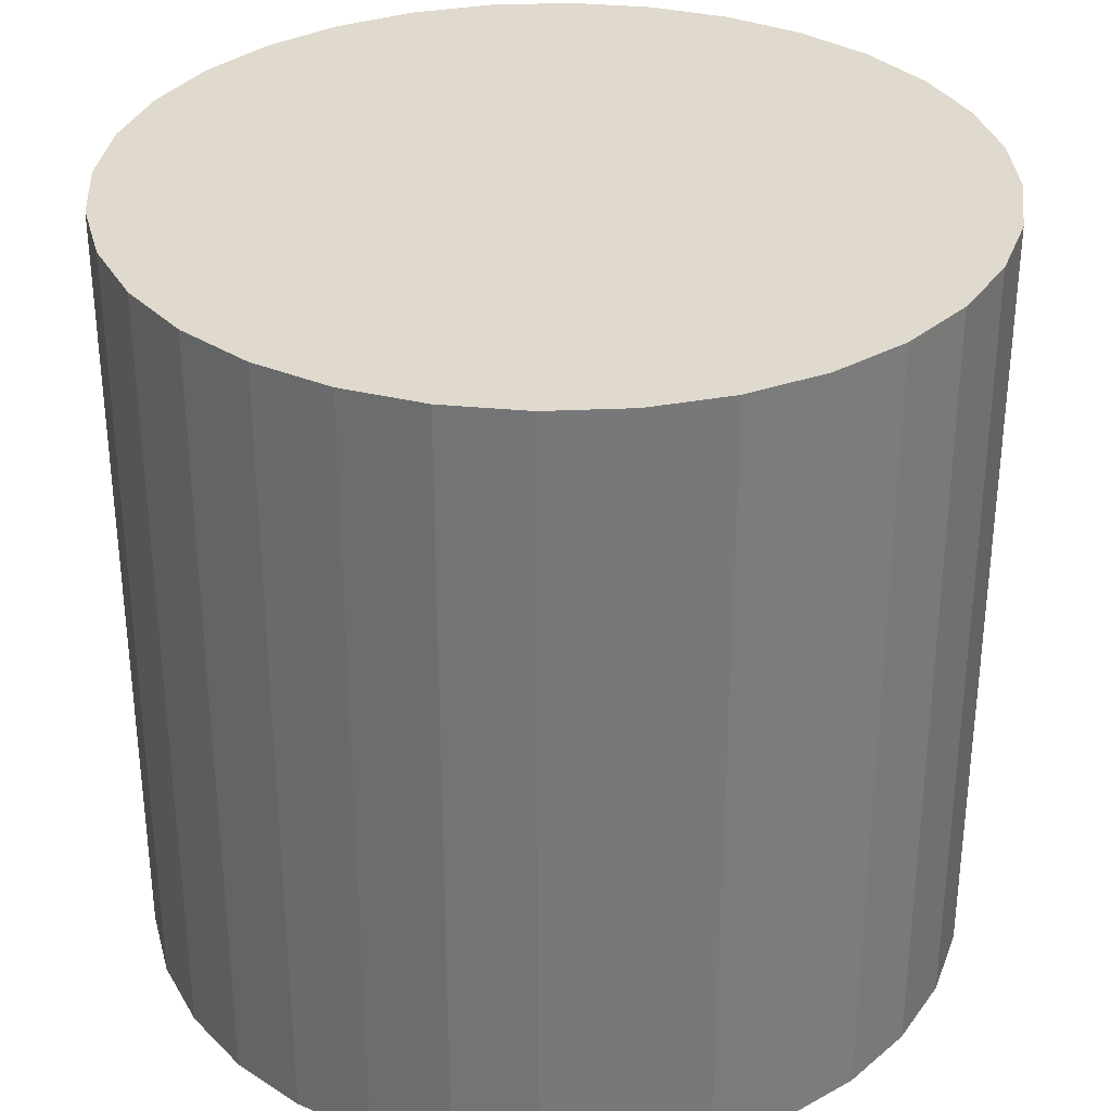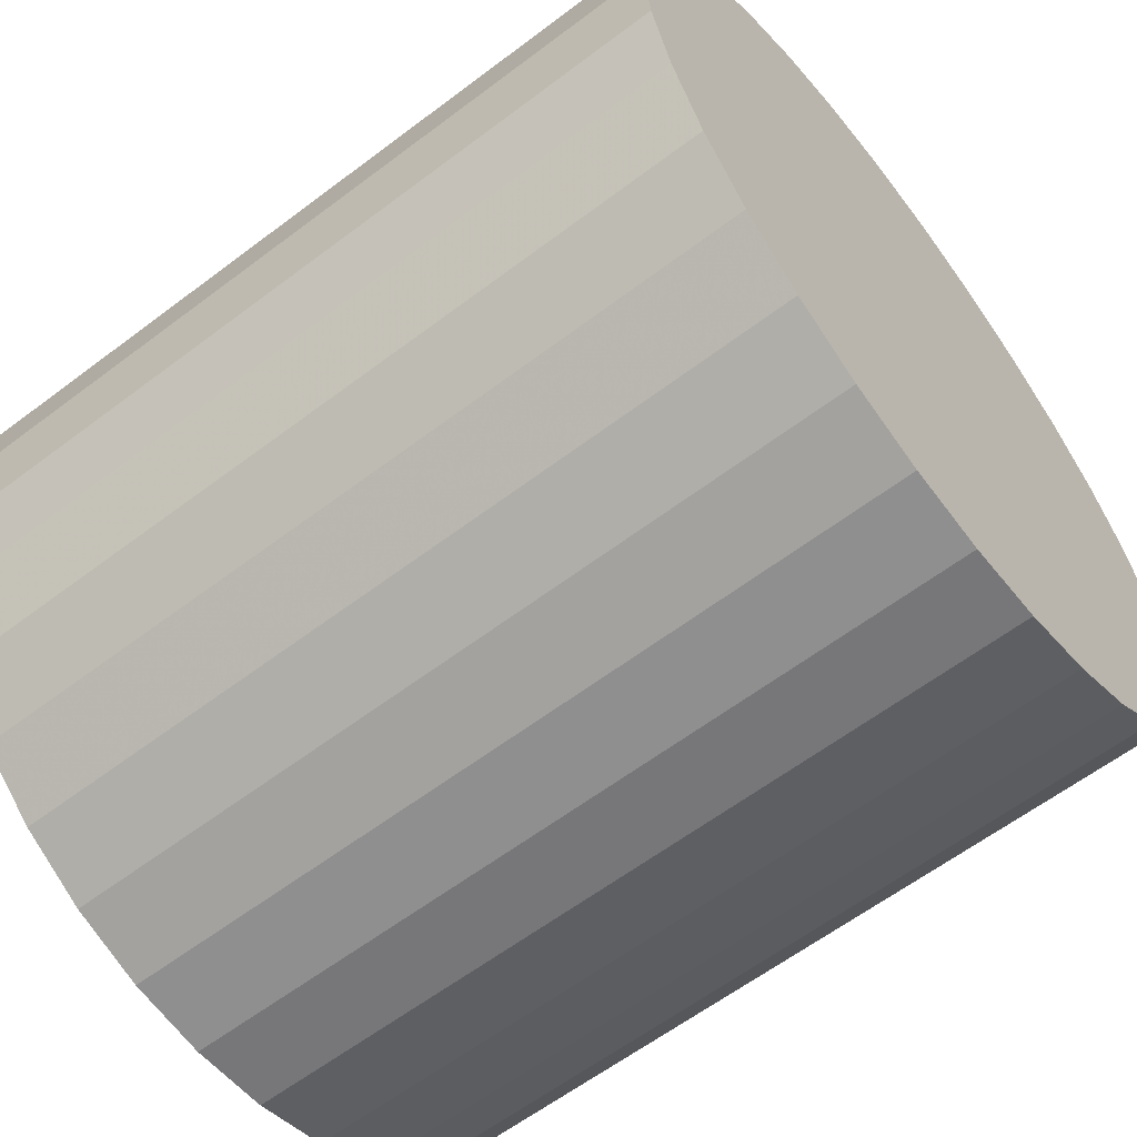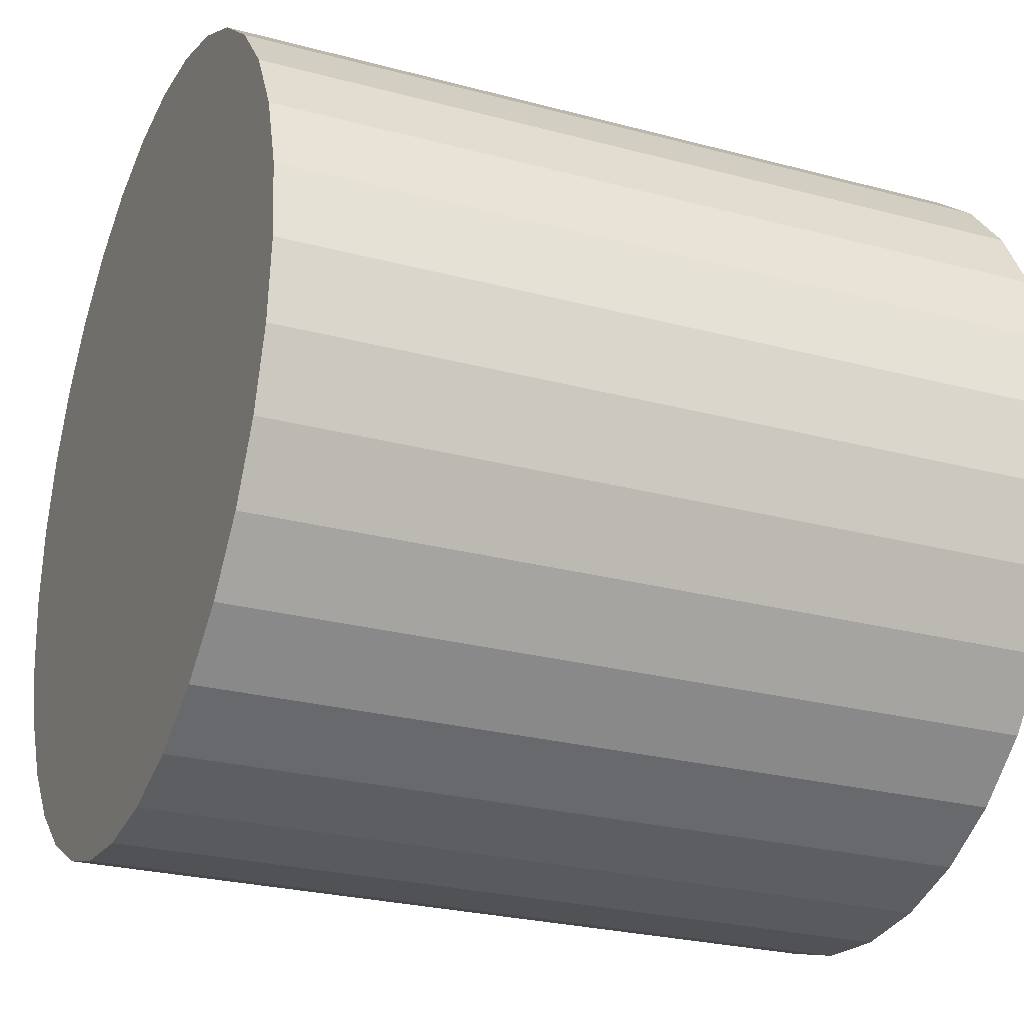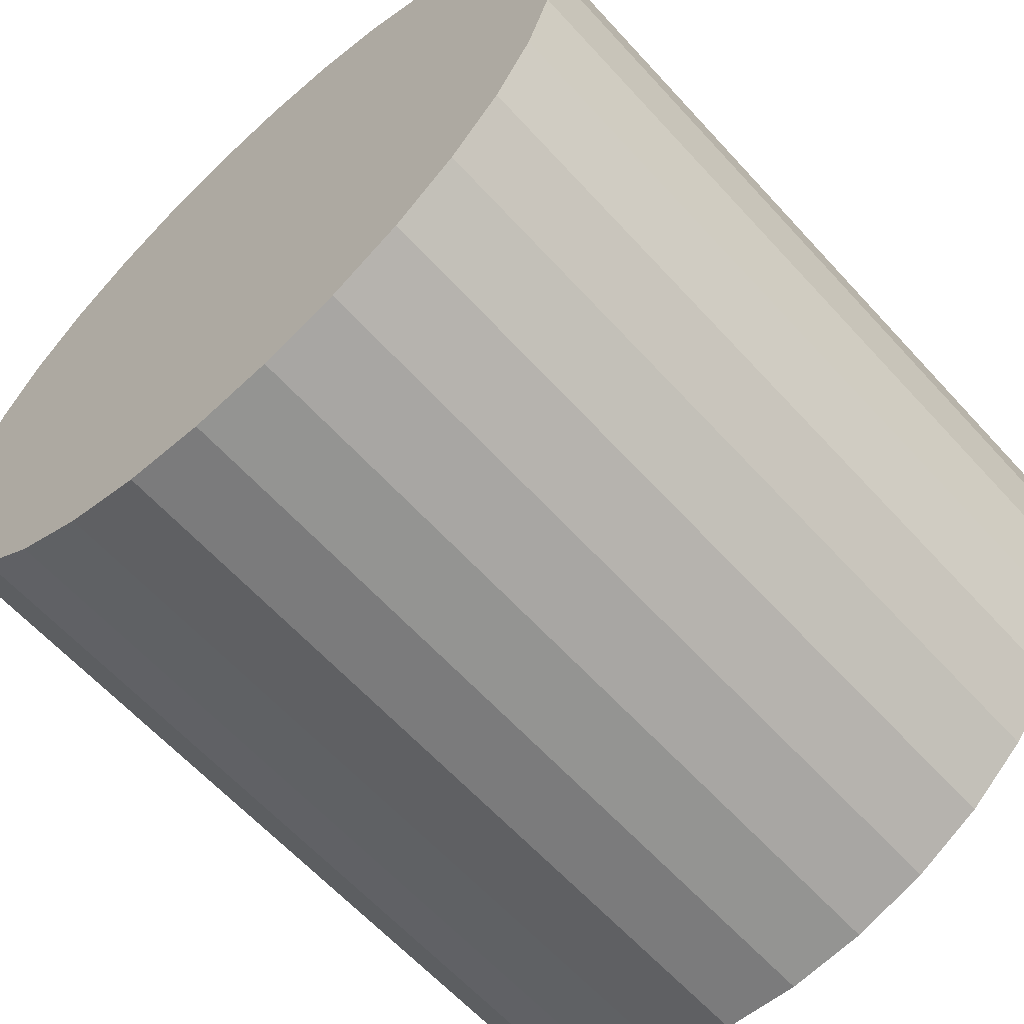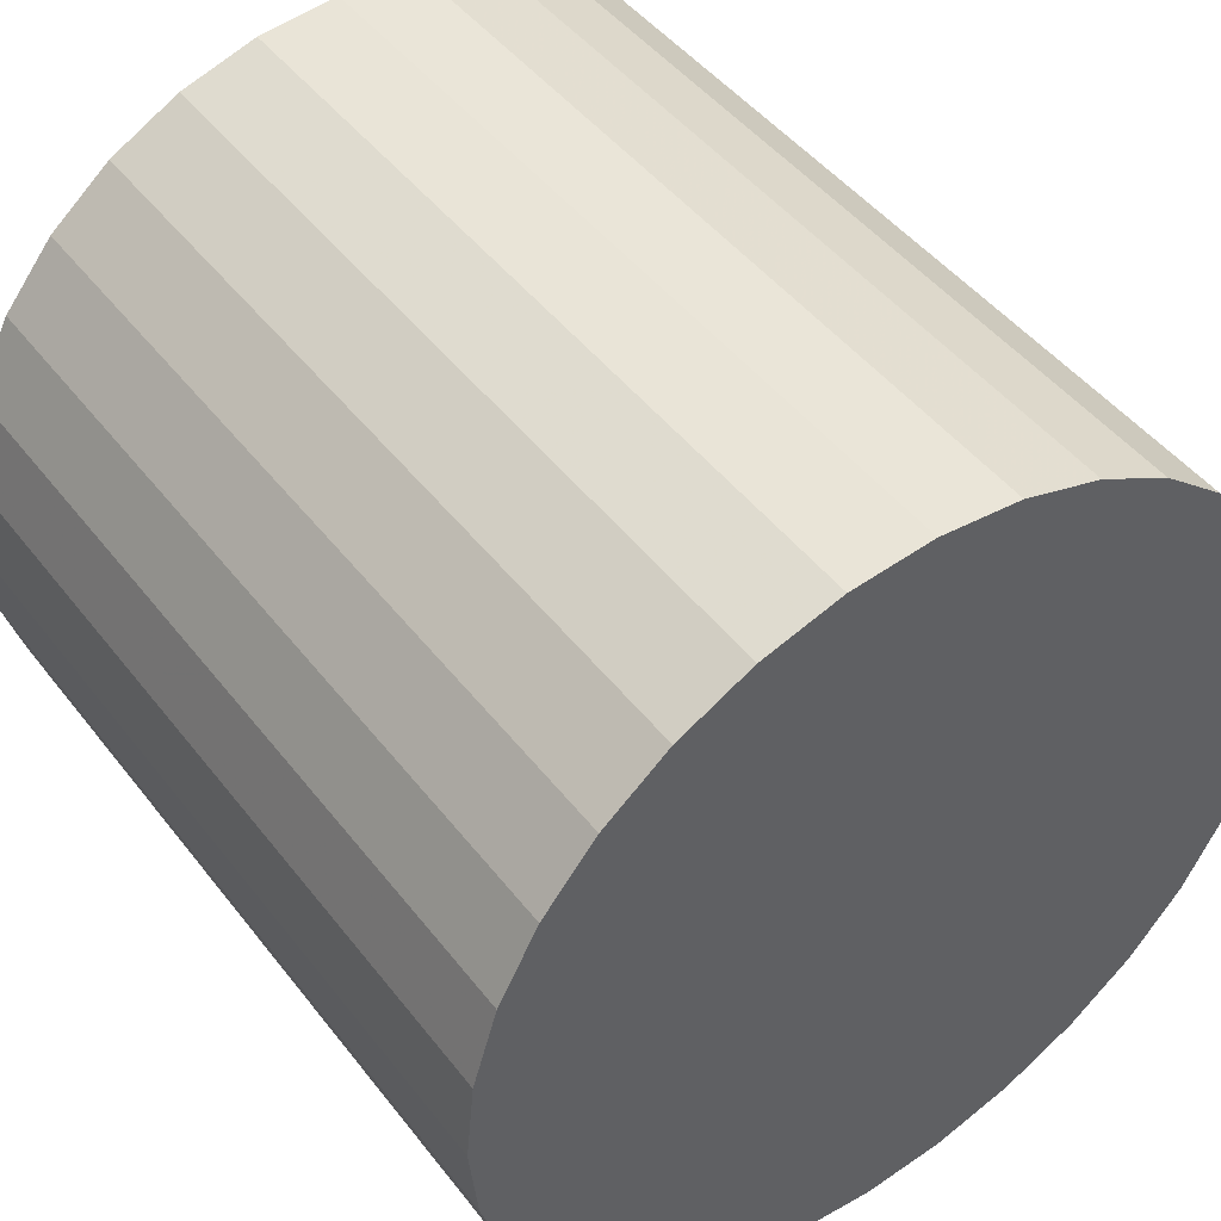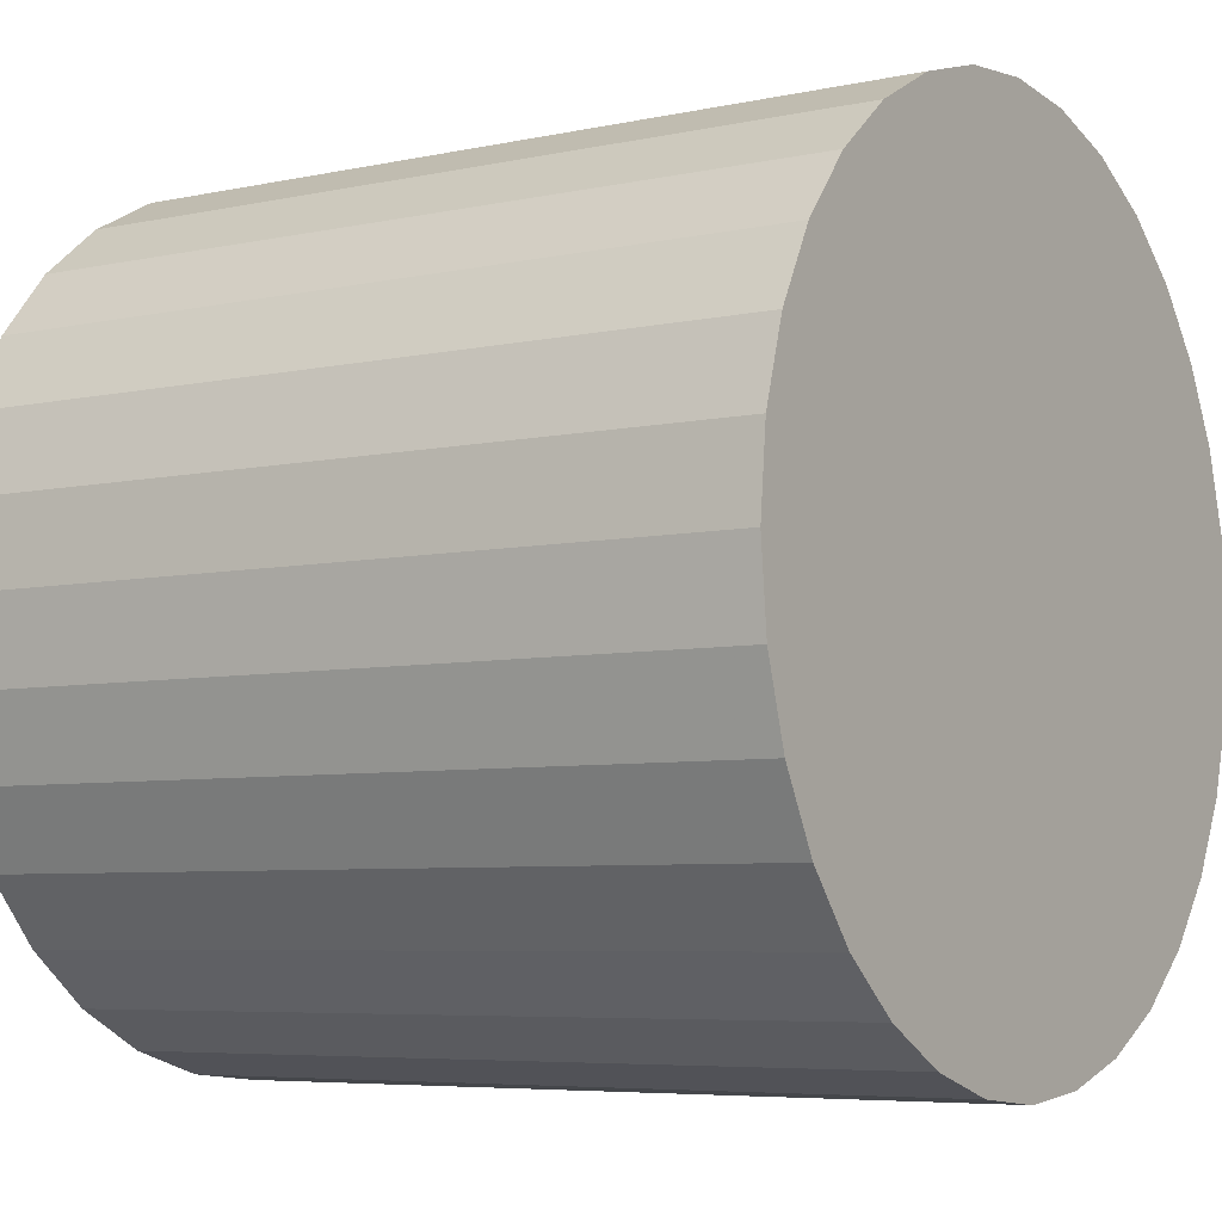
<metadata>
{"format":"obj","ext":"obj","renderer":"f3d","projection":"perspective","resolution":1024,"background":"white","views":[{"elev":32.8,"azim":92.1,"up":"+Z"},{"elev":-61.4,"azim":127.6,"up":"+Y"},{"elev":-26.1,"azim":67.0,"up":"+Y"},{"elev":-62.8,"azim":-137.7,"up":"+Y"},{"elev":46.3,"azim":-35.4,"up":"+Y"},{"elev":-5.9,"azim":123.5,"up":"+Y"}]}
</metadata>
<code>
v 0 0 -0.02342
v 0.02436 0 -0.02342
v 0.02436 0 0.02342
v 0 0 0.02342
v 0.02389 0.004752 -0.02342
v 0.02389 0.004752 0.02342
v 0.0225 0.009321 -0.02342
v 0.0225 0.009321 0.02342
v 0.02025 0.01353 -0.02342
v 0.02025 0.01353 0.02342
v 0.01722 0.01722 -0.02342
v 0.01722 0.01722 0.02342
v 0.01353 0.02025 -0.02342
v 0.01353 0.02025 0.02342
v 0.009321 0.0225 -0.02342
v 0.009321 0.0225 0.02342
v 0.004752 0.02389 -0.02342
v 0.004752 0.02389 0.02342
v 0 0.02436 -0.02342
v 0 0.02436 0.02342
v -0.004752 0.02389 -0.02342
v -0.004752 0.02389 0.02342
v -0.009321 0.0225 -0.02342
v -0.009321 0.0225 0.02342
v -0.01353 0.02025 -0.02342
v -0.01353 0.02025 0.02342
v -0.01722 0.01722 -0.02342
v -0.01722 0.01722 0.02342
v -0.02025 0.01353 -0.02342
v -0.02025 0.01353 0.02342
v -0.0225 0.009321 -0.02342
v -0.0225 0.009321 0.02342
v -0.02389 0.004752 -0.02342
v -0.02389 0.004752 0.02342
v -0.02436 0 -0.02342
v -0.02436 0 0.02342
v -0.02389 -0.004752 -0.02342
v -0.02389 -0.004752 0.02342
v -0.0225 -0.009321 -0.02342
v -0.0225 -0.009321 0.02342
v -0.02025 -0.01353 -0.02342
v -0.02025 -0.01353 0.02342
v -0.01722 -0.01722 -0.02342
v -0.01722 -0.01722 0.02342
v -0.01353 -0.02025 -0.02342
v -0.01353 -0.02025 0.02342
v -0.009321 -0.0225 -0.02342
v -0.009321 -0.0225 0.02342
v -0.004752 -0.02389 -0.02342
v -0.004752 -0.02389 0.02342
v -0 -0.02436 -0.02342
v -0 -0.02436 0.02342
v 0.004752 -0.02389 -0.02342
v 0.004752 -0.02389 0.02342
v 0.009321 -0.0225 -0.02342
v 0.009321 -0.0225 0.02342
v 0.01353 -0.02025 -0.02342
v 0.01353 -0.02025 0.02342
v 0.01722 -0.01722 -0.02342
v 0.01722 -0.01722 0.02342
v 0.02025 -0.01353 -0.02342
v 0.02025 -0.01353 0.02342
v 0.0225 -0.009321 -0.02342
v 0.0225 -0.009321 0.02342
v 0.02389 -0.004752 -0.02342
v 0.02389 -0.004752 0.02342
f 2 1 5
f 2 5 3
f 3 5 6
f 3 6 4
f 5 1 7
f 5 7 6
f 6 7 8
f 6 8 4
f 7 1 9
f 7 9 8
f 8 9 10
f 8 10 4
f 9 1 11
f 9 11 10
f 10 11 12
f 10 12 4
f 11 1 13
f 11 13 12
f 12 13 14
f 12 14 4
f 13 1 15
f 13 15 14
f 14 15 16
f 14 16 4
f 15 1 17
f 15 17 16
f 16 17 18
f 16 18 4
f 17 1 19
f 17 19 18
f 18 19 20
f 18 20 4
f 19 1 21
f 19 21 20
f 20 21 22
f 20 22 4
f 21 1 23
f 21 23 22
f 22 23 24
f 22 24 4
f 23 1 25
f 23 25 24
f 24 25 26
f 24 26 4
f 25 1 27
f 25 27 26
f 26 27 28
f 26 28 4
f 27 1 29
f 27 29 28
f 28 29 30
f 28 30 4
f 29 1 31
f 29 31 30
f 30 31 32
f 30 32 4
f 31 1 33
f 31 33 32
f 32 33 34
f 32 34 4
f 33 1 35
f 33 35 34
f 34 35 36
f 34 36 4
f 35 1 37
f 35 37 36
f 36 37 38
f 36 38 4
f 37 1 39
f 37 39 38
f 38 39 40
f 38 40 4
f 39 1 41
f 39 41 40
f 40 41 42
f 40 42 4
f 41 1 43
f 41 43 42
f 42 43 44
f 42 44 4
f 43 1 45
f 43 45 44
f 44 45 46
f 44 46 4
f 45 1 47
f 45 47 46
f 46 47 48
f 46 48 4
f 47 1 49
f 47 49 48
f 48 49 50
f 48 50 4
f 49 1 51
f 49 51 50
f 50 51 52
f 50 52 4
f 51 1 53
f 51 53 52
f 52 53 54
f 52 54 4
f 53 1 55
f 53 55 54
f 54 55 56
f 54 56 4
f 55 1 57
f 55 57 56
f 56 57 58
f 56 58 4
f 57 1 59
f 57 59 58
f 58 59 60
f 58 60 4
f 59 1 61
f 59 61 60
f 60 61 62
f 60 62 4
f 61 1 63
f 61 63 62
f 62 63 64
f 62 64 4
f 63 1 65
f 63 65 64
f 64 65 66
f 64 66 4
f 65 1 2
f 65 2 66
f 66 2 3
f 66 3 4

</code>
